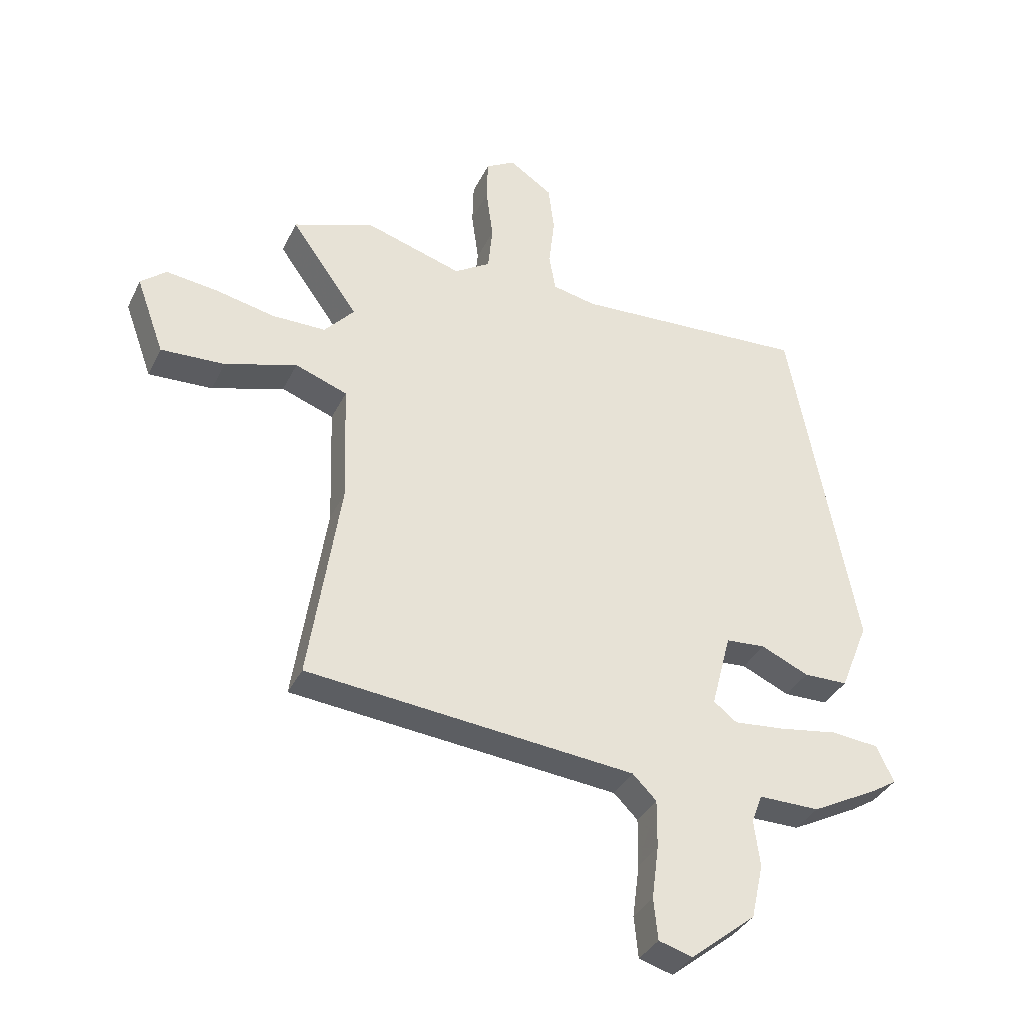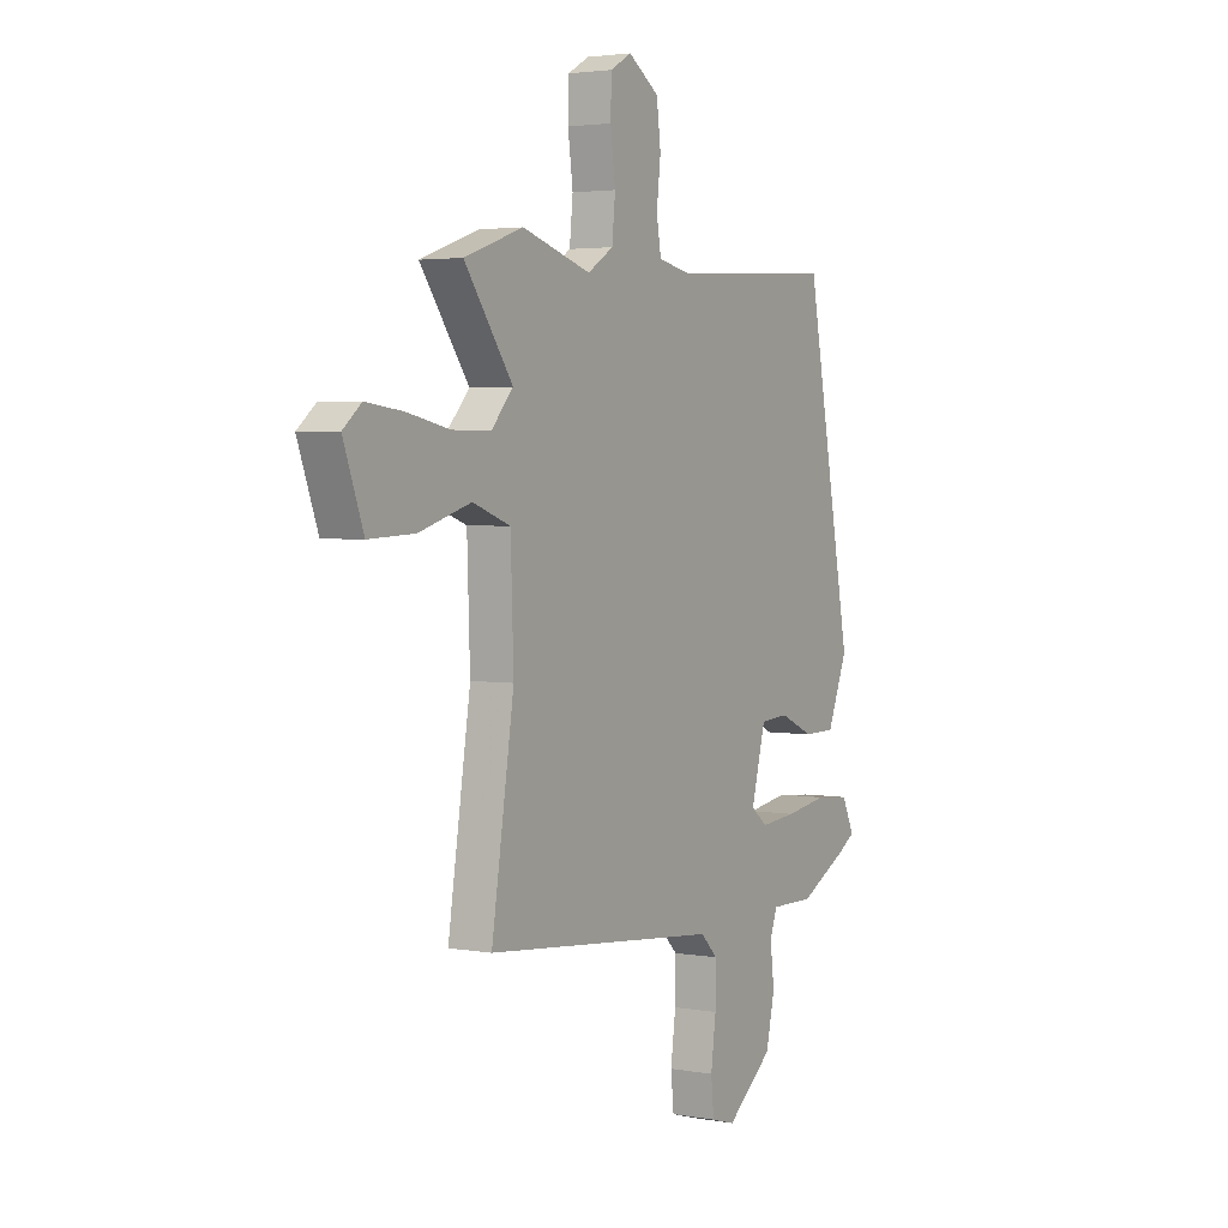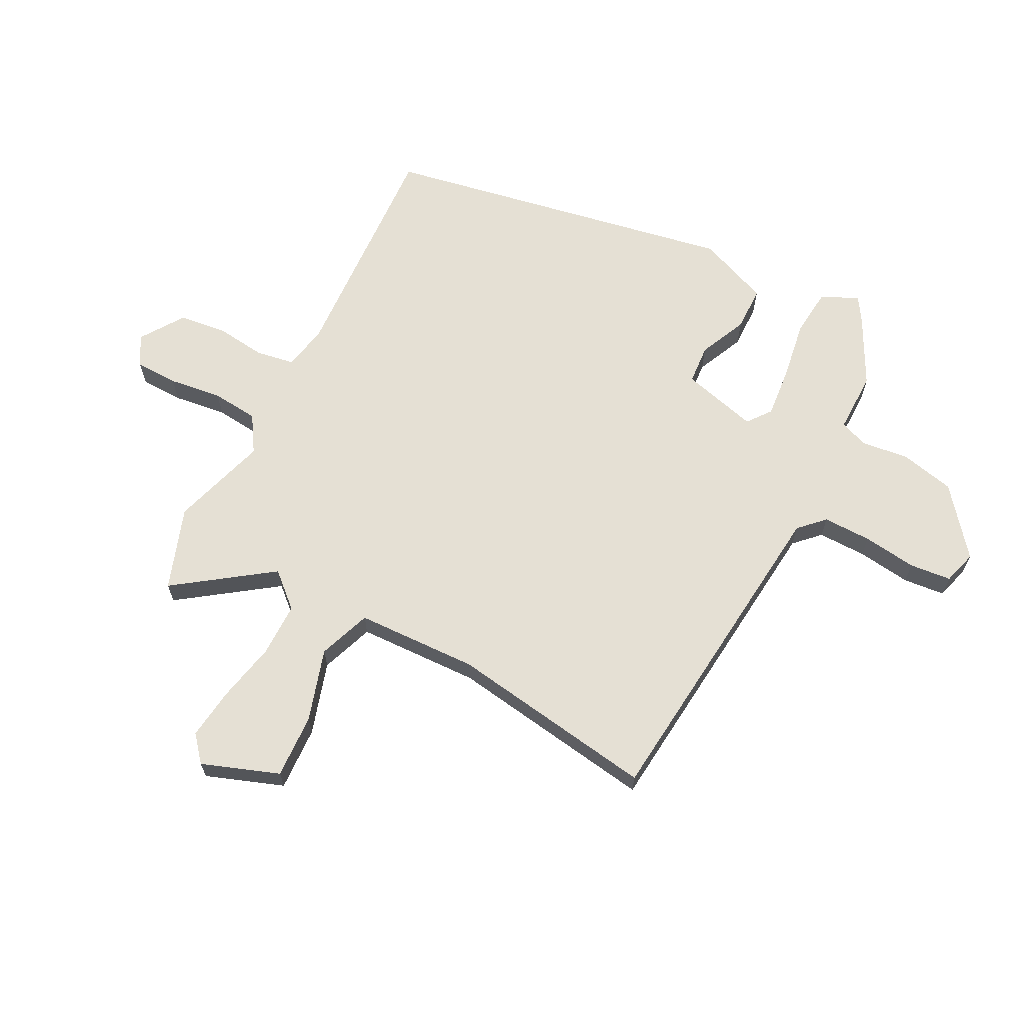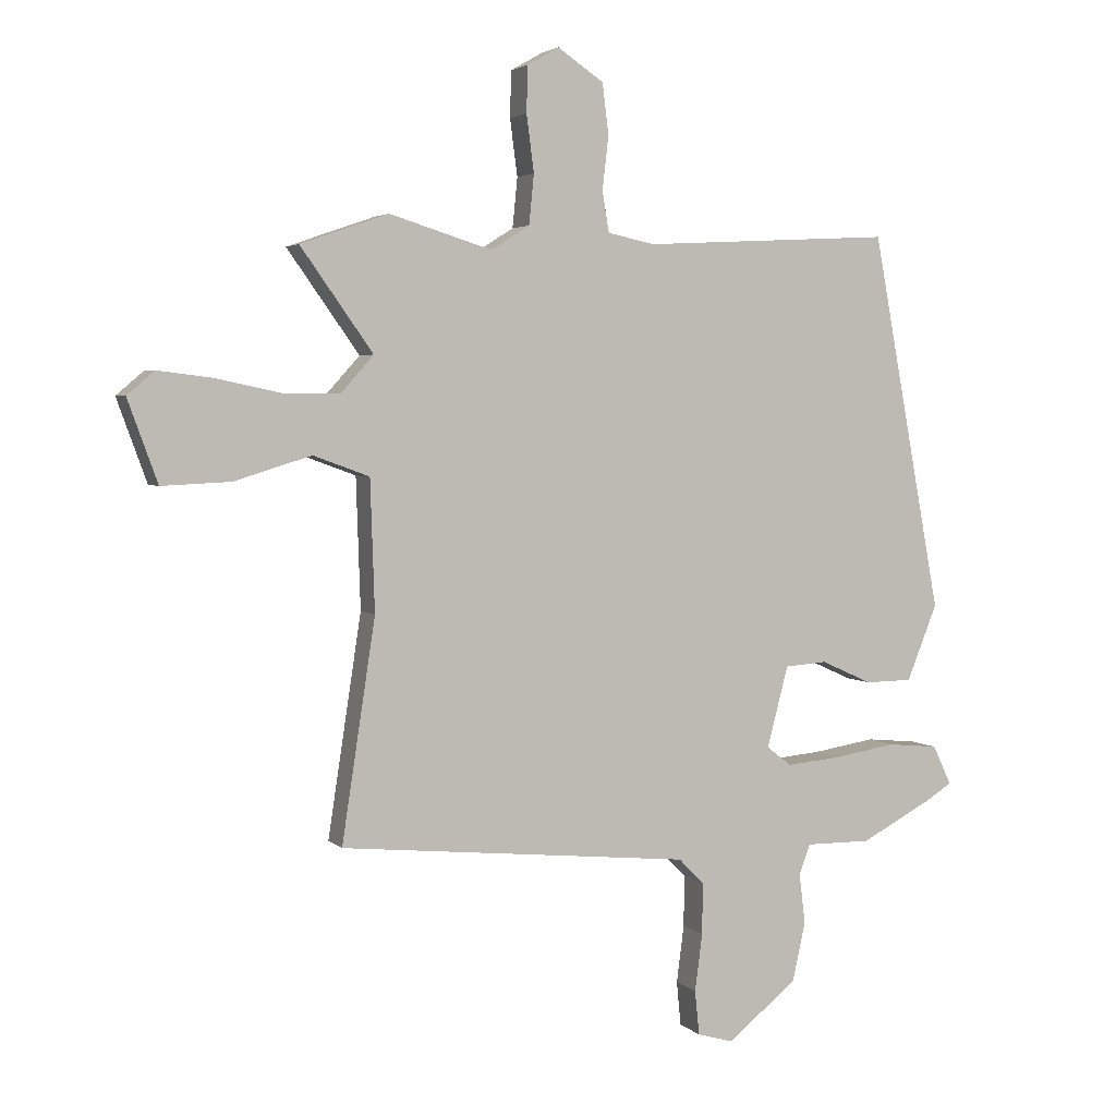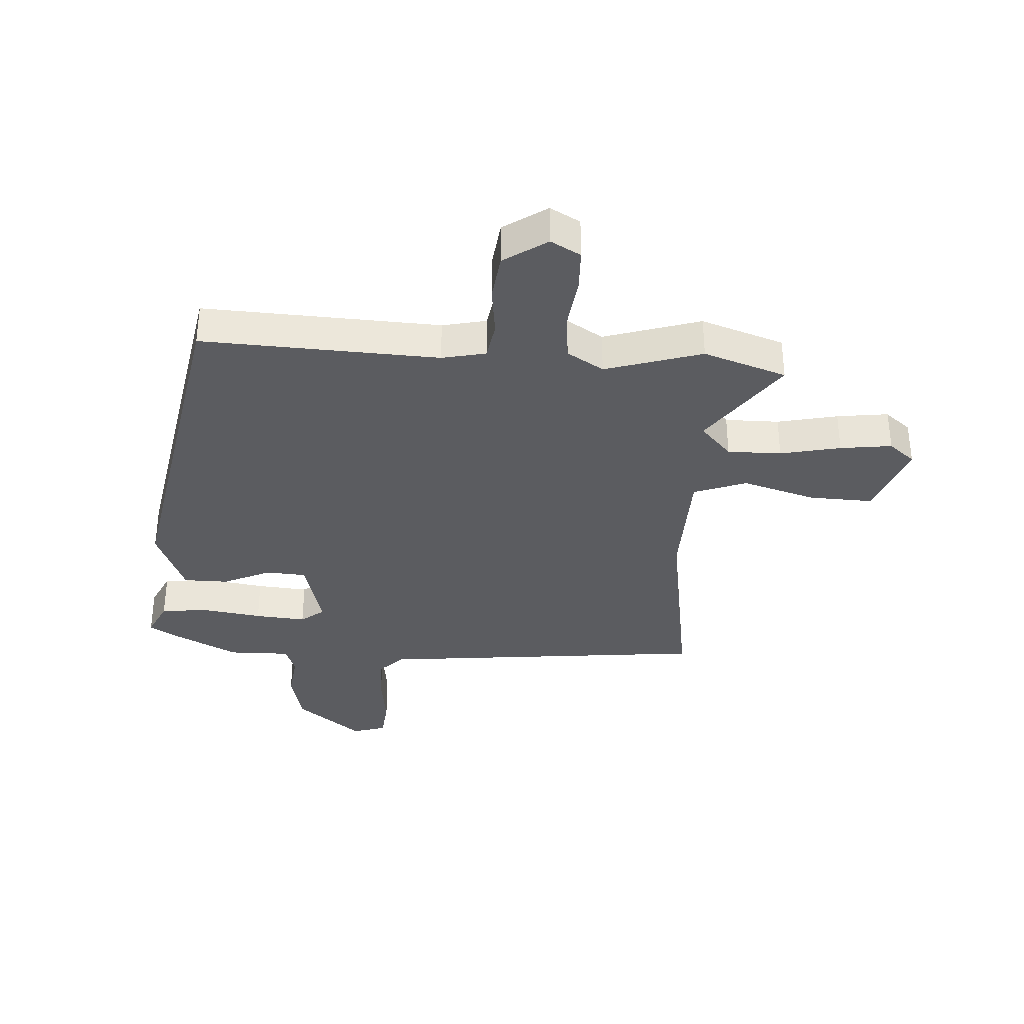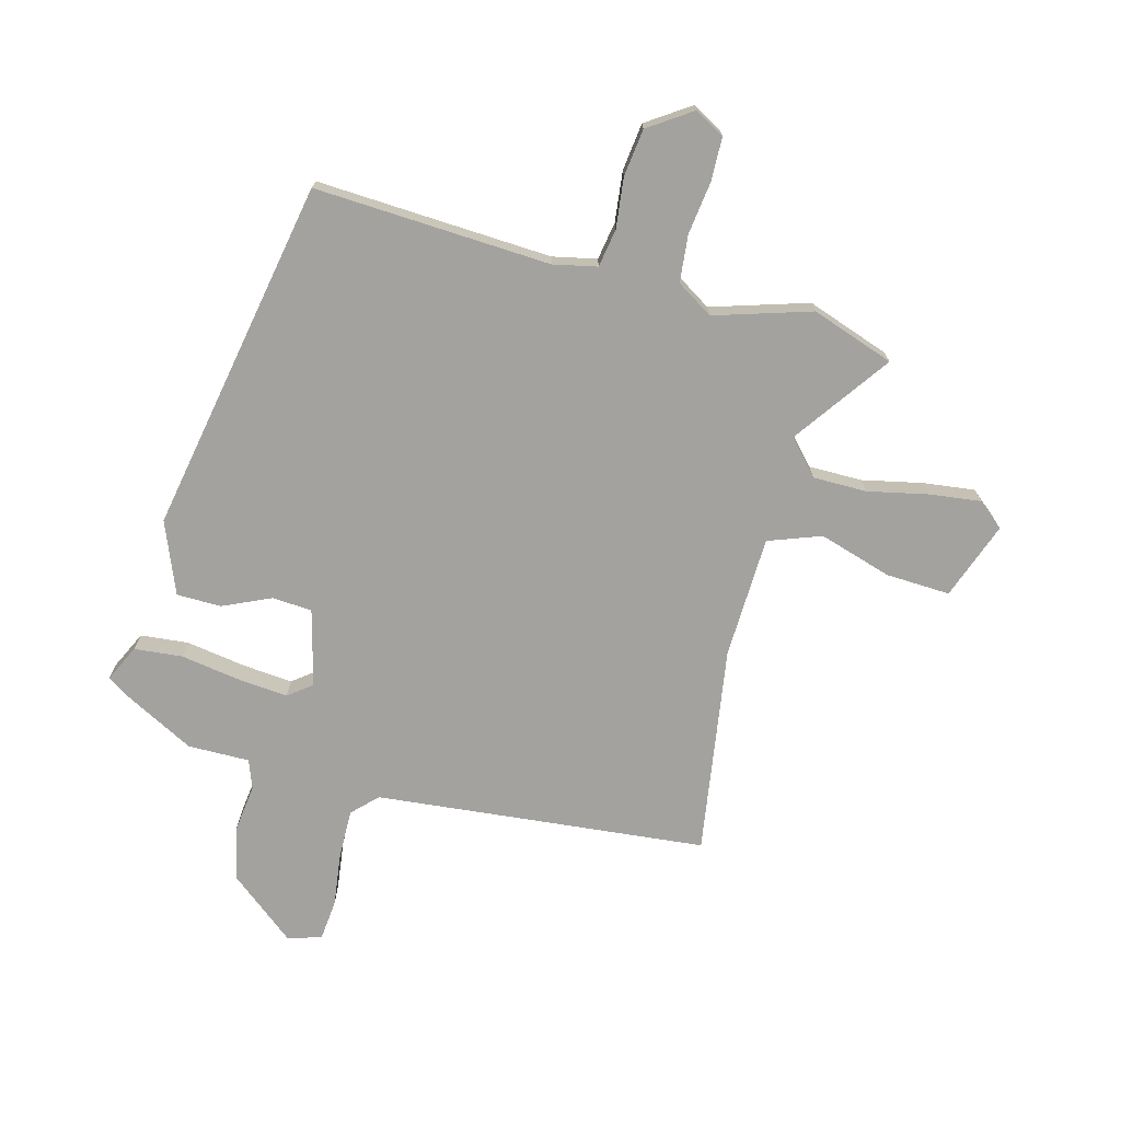
<metadata>
{"format":"obj","ext":"obj","renderer":"f3d","projection":"perspective","resolution":1024,"background":"white","views":[{"elev":-35.8,"azim":156.7,"up":"+Z"},{"elev":3.1,"azim":121.3,"up":"+Z"},{"elev":65.6,"azim":117.3,"up":"+Y"},{"elev":3.5,"azim":157.7,"up":"+Z"},{"elev":-34.7,"azim":-3.3,"up":"+Y"},{"elev":-72.5,"azim":-14.9,"up":"+Y"}]}
</metadata>
<code>
v -0.394 0.07 0.504
v 0.009 0.07 0.483
v 0.084 0.07 0.499
v 0.095 0.07 0.564
v 0.085 0.07 0.65
v 0.095 0.07 0.731
v 0.169 0.07 0.781
v 0.22 0.07 0.752
v 0.222 0.07 0.678
v 0.21 0.07 0.587
v 0.218 0.07 0.507
v 0.28 0.07 0.468
v 0.445 0.07 0.519
v 0.586 0.07 0.47
v 0.47 0.07 0.307
v 0.522 0.07 0.249
v 0.614 0.07 0.249
v 0.717 0.07 0.271
v 0.805 0.07 0.282
v 0.849 0.07 0.245
v 0.801 0.07 0.113
v 0.691 0.07 0.118
v 0.567 0.07 0.156
v 0.477 0.07 0.123
v 0.47 0.07 -0.086
v 0.524 0.07 -0.44
v -0.041 0.07 -0.496
v -0.082 0.07 -0.537
v -0.081 0.07 -0.62
v -0.069 0.07 -0.712
v -0.076 0.07 -0.783
v -0.134 0.07 -0.8
v -0.246 0.07 -0.71
v -0.267 0.07 -0.616
v -0.257 0.07 -0.536
v -0.275 0.07 -0.487
v -0.38 0.07 -0.488
v -0.495 0.07 -0.428
v -0.538 0.07 -0.401
v -0.508 0.07 -0.338
v -0.426 0.07 -0.33
v -0.325 0.07 -0.346
v -0.238 0.07 -0.354
v -0.198 0.07 -0.323
v -0.232 0.07 -0.193
v -0.3 0.07 -0.188
v -0.382 0.07 -0.225
v -0.458 0.07 -0.224
v -0.507 0.07 -0.102
v -0.394 0 0.504
v 0.009 0 0.483
v 0.084 0 0.499
v 0.095 0 0.564
v 0.085 0 0.65
v 0.095 0 0.731
v 0.169 0 0.781
v 0.22 0 0.752
v 0.222 0 0.678
v 0.21 0 0.587
v 0.218 0 0.507
v 0.28 0 0.468
v 0.445 0 0.519
v 0.586 0 0.47
v 0.47 0 0.307
v 0.522 0 0.249
v 0.614 0 0.249
v 0.717 0 0.271
v 0.805 0 0.282
v 0.849 0 0.245
v 0.801 0 0.113
v 0.691 0 0.118
v 0.567 0 0.156
v 0.477 0 0.123
v 0.47 0 -0.086
v 0.524 0 -0.44
v -0.041 0 -0.496
v -0.082 0 -0.537
v -0.081 0 -0.62
v -0.069 0 -0.712
v -0.076 0 -0.783
v -0.134 0 -0.8
v -0.246 0 -0.71
v -0.267 0 -0.616
v -0.257 0 -0.536
v -0.275 0 -0.487
v -0.38 0 -0.488
v -0.495 0 -0.428
v -0.538 0 -0.401
v -0.508 0 -0.338
v -0.426 0 -0.33
v -0.325 0 -0.346
v -0.238 0 -0.354
v -0.198 0 -0.323
v -0.232 0 -0.193
v -0.3 0 -0.188
v -0.382 0 -0.225
v -0.458 0 -0.224
v -0.507 0 -0.102
f 46 47 48 49
f 45 46 49 1
f 44 45 1 2
f 39 40 41 42
f 39 42 43
f 36 37 38 39
f 36 39 43
f 35 36 43 44
f 33 34 35 44
f 29 30 31 32
f 28 29 32 33
f 25 26 27
f 24 25 27
f 24 27 28
f 20 21 22 23
f 18 19 20 23
f 17 18 23 24
f 16 17 24
f 15 16 24 28
f 12 13 14 15
f 11 12 15 28
f 7 8 9 10
f 4 5 6 7
f 3 4 7 10
f 33 44 2 3
f 11 28 33
f 3 10 11 33
f 98 97 96 95
f 50 98 95 94
f 51 50 94 93
f 91 90 89 88
f 92 91 88
f 88 87 86 85
f 92 88 85
f 93 92 85 84
f 93 84 83 82
f 81 80 79 78
f 82 81 78 77
f 76 75 74
f 76 74 73
f 77 76 73
f 72 71 70 69
f 72 69 68 67
f 73 72 67 66
f 73 66 65
f 77 73 65 64
f 64 63 62 61
f 77 64 61 60
f 59 58 57 56
f 56 55 54 53
f 59 56 53 52
f 52 51 93 82
f 82 77 60
f 82 60 59 52
f 1 50 51 2
f 2 51 52 3
f 3 52 53 4
f 4 53 54 5
f 5 54 55 6
f 6 55 56 7
f 7 56 57 8
f 8 57 58 9
f 9 58 59 10
f 10 59 60 11
f 11 60 61 12
f 12 61 62 13
f 13 62 63 14
f 14 63 64 15
f 15 64 65 16
f 16 65 66 17
f 17 66 67 18
f 18 67 68 19
f 19 68 69 20
f 20 69 70 21
f 21 70 71 22
f 22 71 72 23
f 23 72 73 24
f 24 73 74 25
f 25 74 75 26
f 26 75 76 27
f 27 76 77 28
f 28 77 78 29
f 29 78 79 30
f 30 79 80 31
f 31 80 81 32
f 32 81 82 33
f 33 82 83 34
f 34 83 84 35
f 35 84 85 36
f 36 85 86 37
f 37 86 87 38
f 38 87 88 39
f 39 88 89 40
f 40 89 90 41
f 41 90 91 42
f 42 91 92 43
f 43 92 93 44
f 44 93 94 45
f 45 94 95 46
f 46 95 96 47
f 47 96 97 48
f 48 97 98 49
f 49 98 50 1

</code>
